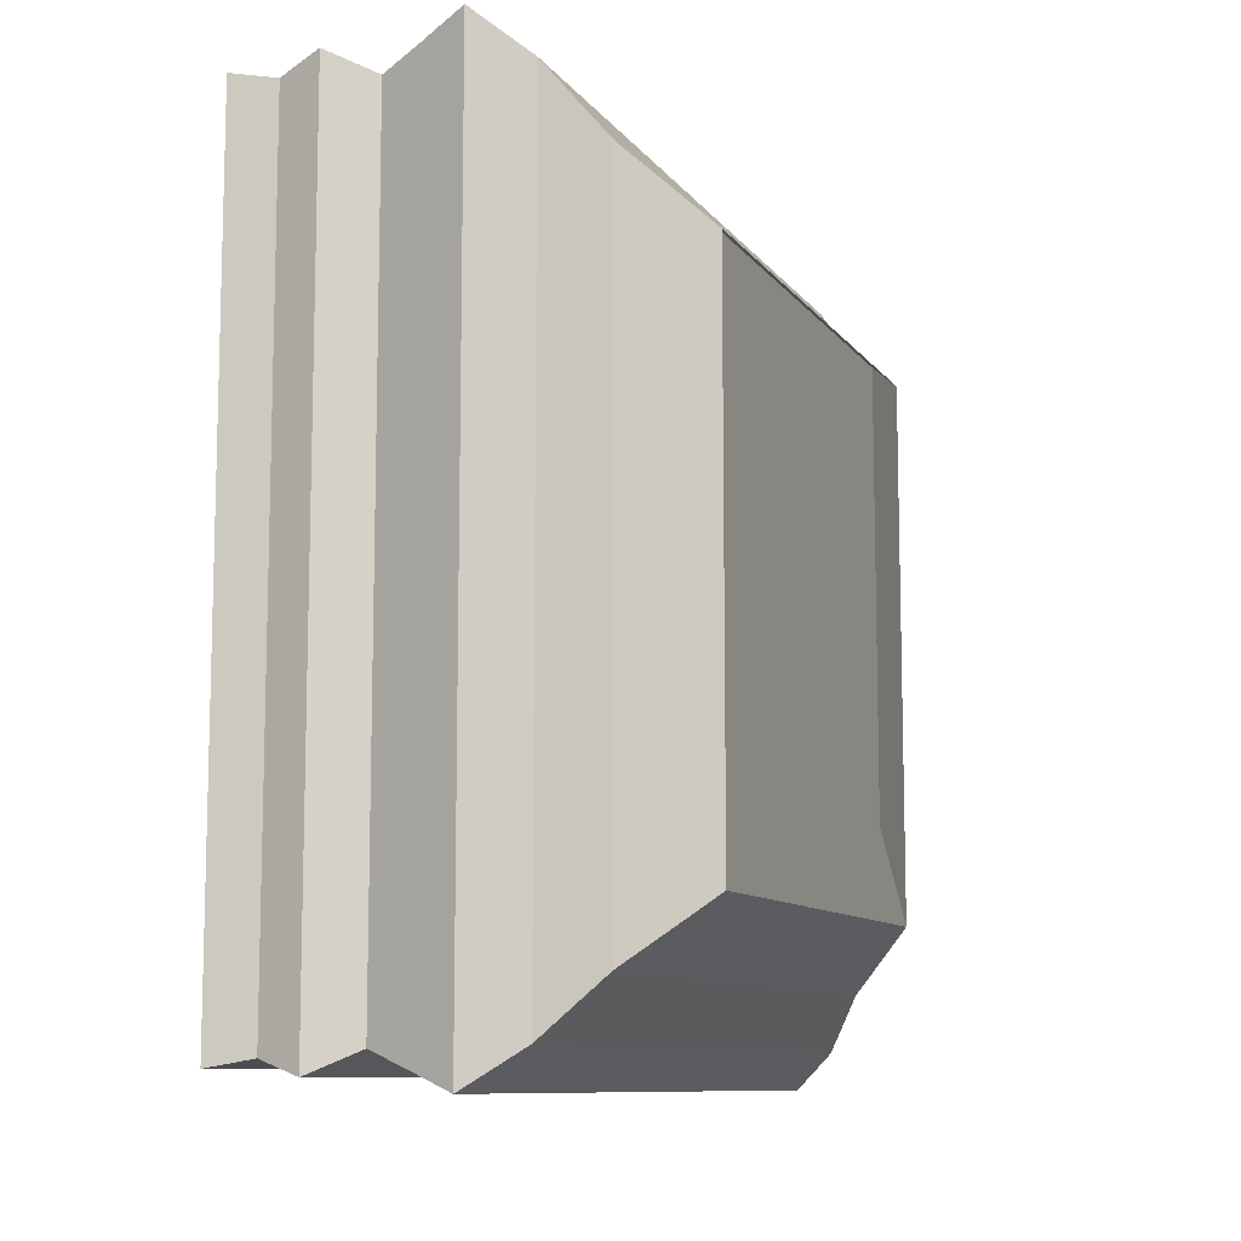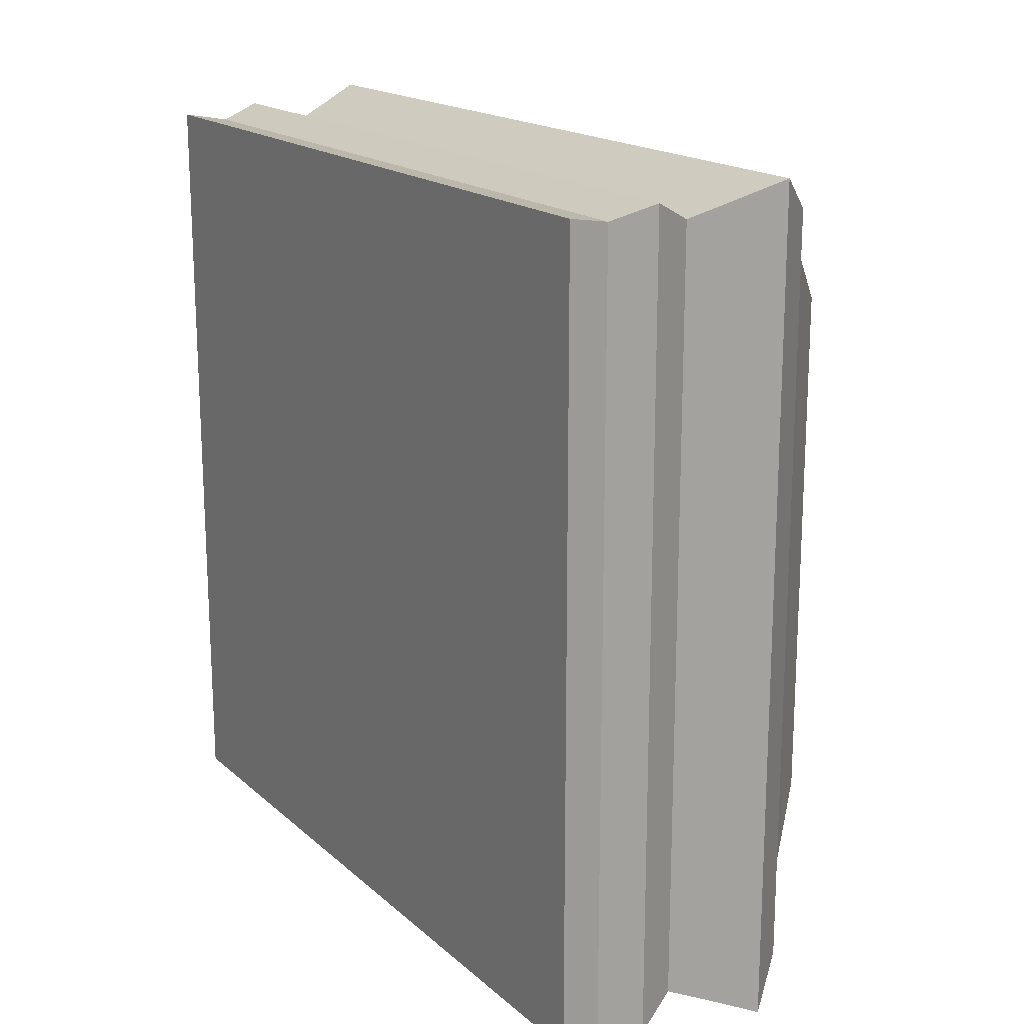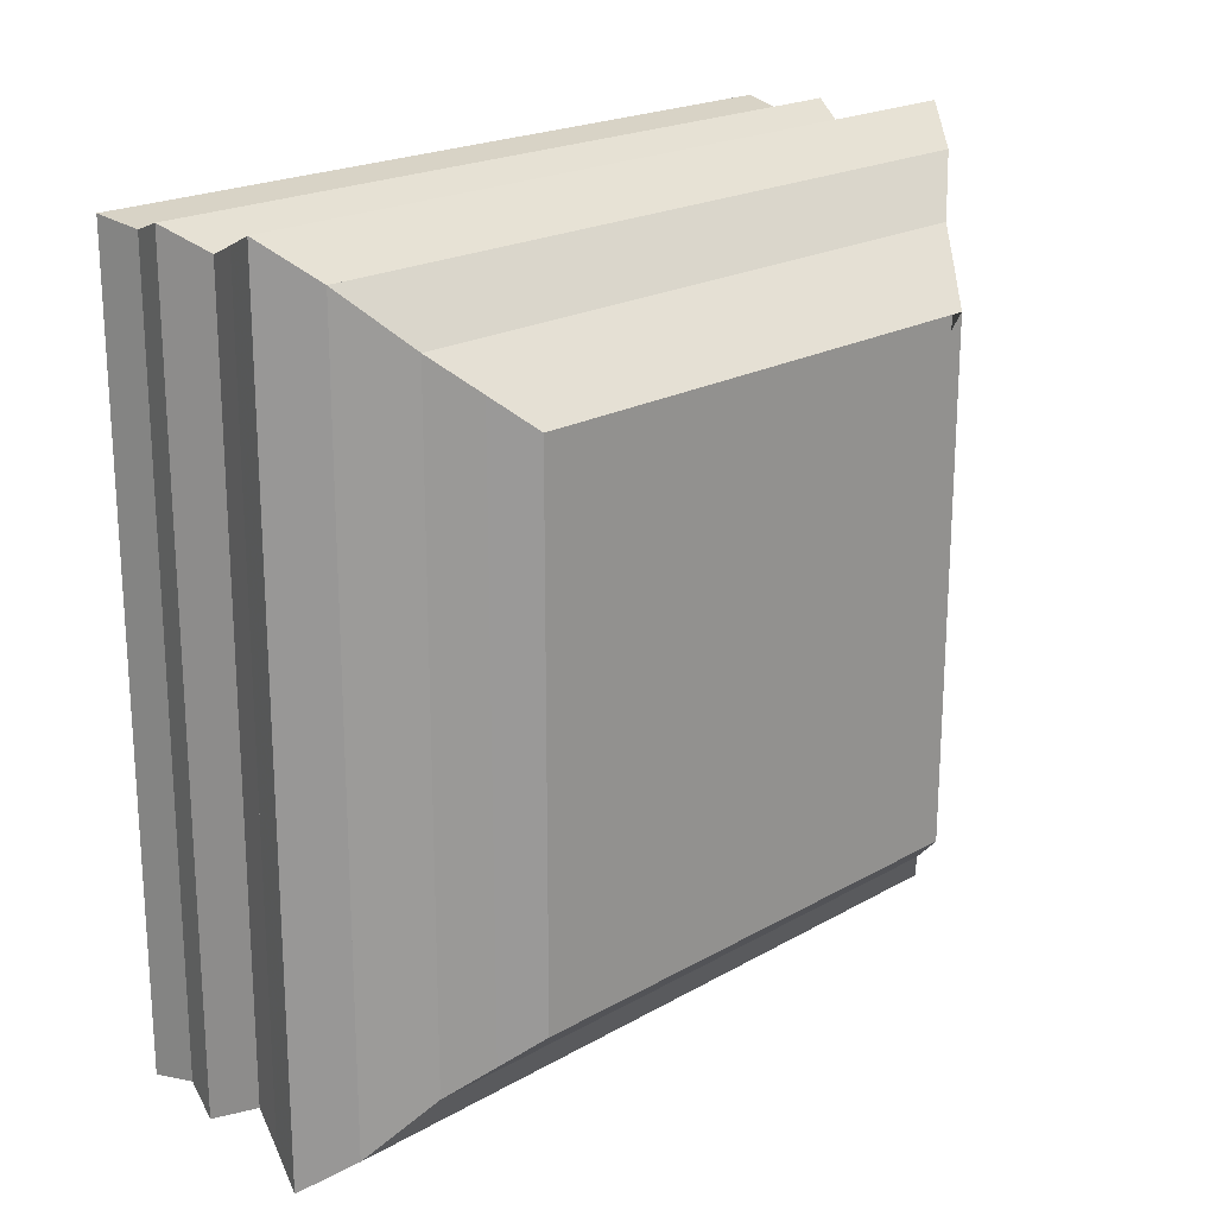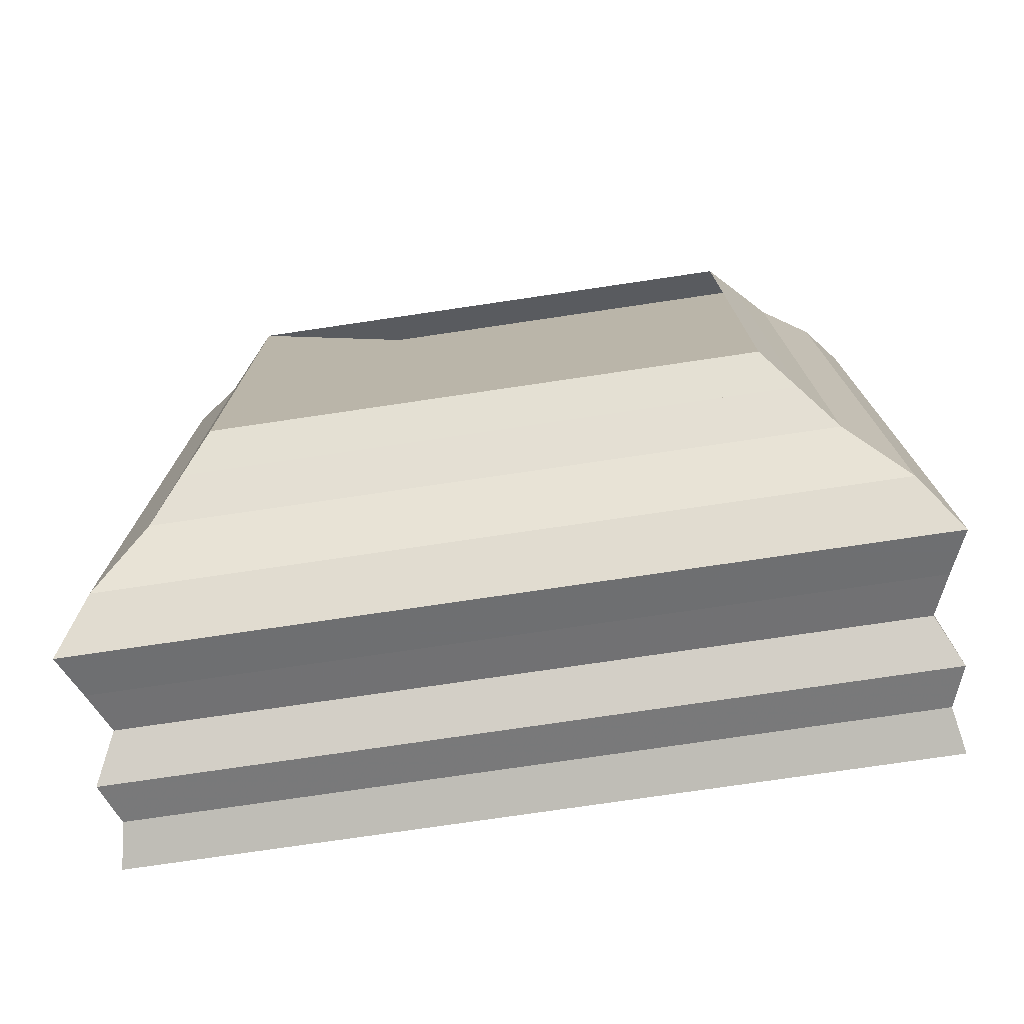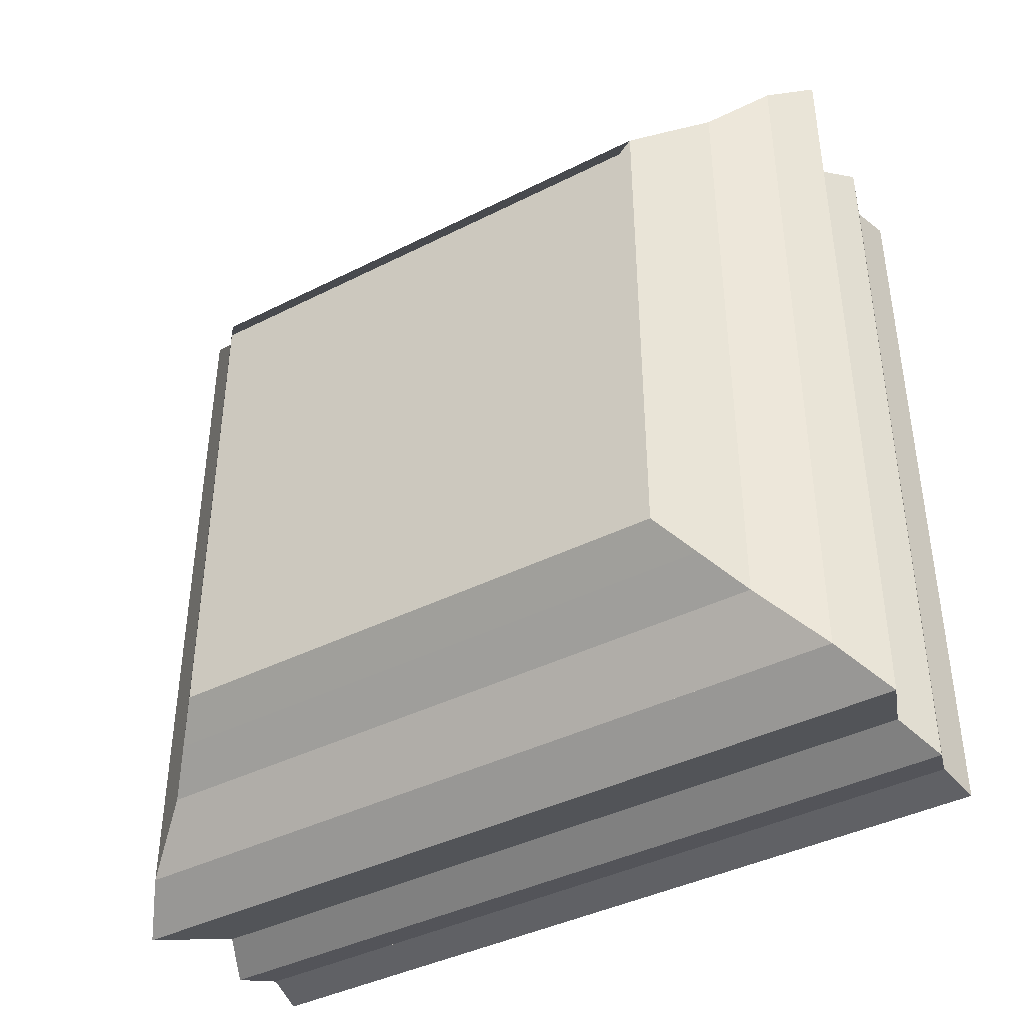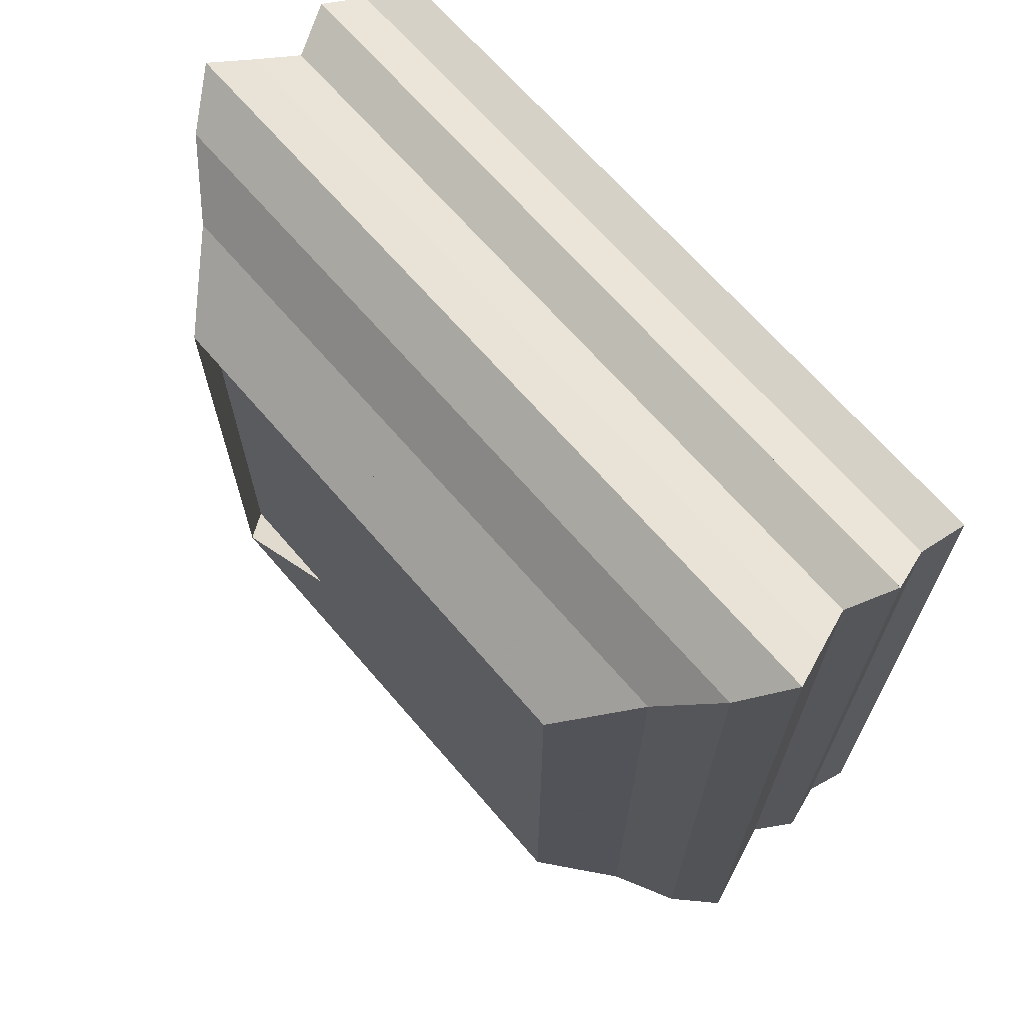
<metadata>
{"format":"obj","ext":"obj","renderer":"f3d","projection":"perspective","resolution":1024,"background":"white","views":[{"elev":-9.8,"azim":-158.9,"up":"+Y"},{"elev":17.6,"azim":148.3,"up":"+Z"},{"elev":20.6,"azim":-135.7,"up":"+Z"},{"elev":-75.5,"azim":-81.6,"up":"+Y"},{"elev":-40.6,"azim":-58.3,"up":"+Z"},{"elev":67.3,"azim":-40.7,"up":"+Z"}]}
</metadata>
<code>
v 0 -1 -1
v 0 -1 1
v 0 1 1
v 0 1 -1
v 0.1236 -1.112 -1.112
v 0.1236 -1.112 1.112
v 0.1236 1.112 1.112
v 0.1236 1.112 -1.112
v 0.2608 -1.235 -1.235
v 0.2608 -1.235 1.235
v 0.2608 1.235 1.235
v 0.2608 1.235 -1.235
v 0.4212 -1.443 -1.443
v 0.4212 -1.443 1.443
v 0.4212 1.443 1.443
v 0.4212 1.443 -1.443
v 0.5968 -1.581 -1.581
v 0.5968 -1.581 1.581
v 0.5968 1.581 1.581
v 0.5968 1.581 -1.581
v 0.7651 -1.515 -1.515
v 0.7651 -1.515 1.515
v 0.7651 1.515 1.515
v 0.7651 1.515 -1.515
v 0.9267 -1.454 -1.454
v 0.9267 -1.454 1.454
v 0.9267 1.454 1.454
v 0.9267 1.454 -1.454
v 1.097 -1.535 -1.535
v 1.097 -1.535 1.535
v 1.097 1.535 1.535
v 1.097 1.535 -1.535
v 1.262 -1.481 -1.481
v 1.262 -1.481 1.481
v 1.262 1.481 1.481
v 1.262 1.481 -1.481
v 1.43 -1.511 -1.511
v 1.43 -1.511 1.511
v 1.43 1.511 1.511
v 1.43 1.511 -1.511
f 1 2 4 5
f 5 6 7 8
f 5 6 2 1
f 6 7 3 2
f 7 8 4 3
f 8 5 1 4
f 9 10 11 12
f 9 10 6 5
f 10 11 7 6
f 11 12 8 7
f 12 9 5 8
f 13 14 15 16
f 13 14 10 9
f 14 15 11 10
f 15 16 12 11
f 16 13 9 12
f 17 18 19 20
f 17 18 14 13
f 18 19 15 14
f 19 20 16 15
f 20 17 13 16
f 21 22 23 24
f 21 22 18 17
f 22 23 19 18
f 23 24 20 19
f 24 21 17 20
f 25 26 27 28
f 25 26 22 21
f 26 27 23 22
f 27 28 24 23
f 28 25 21 24
f 29 30 31 32
f 29 30 26 25
f 30 31 27 26
f 31 32 28 27
f 32 29 25 28
f 33 34 35 36
f 33 34 30 29
f 34 35 31 30
f 35 36 32 31
f 36 33 29 32
f 37 38 39 40
f 37 38 34 33
f 38 39 35 34
f 39 40 36 35
f 40 37 33 36

</code>
